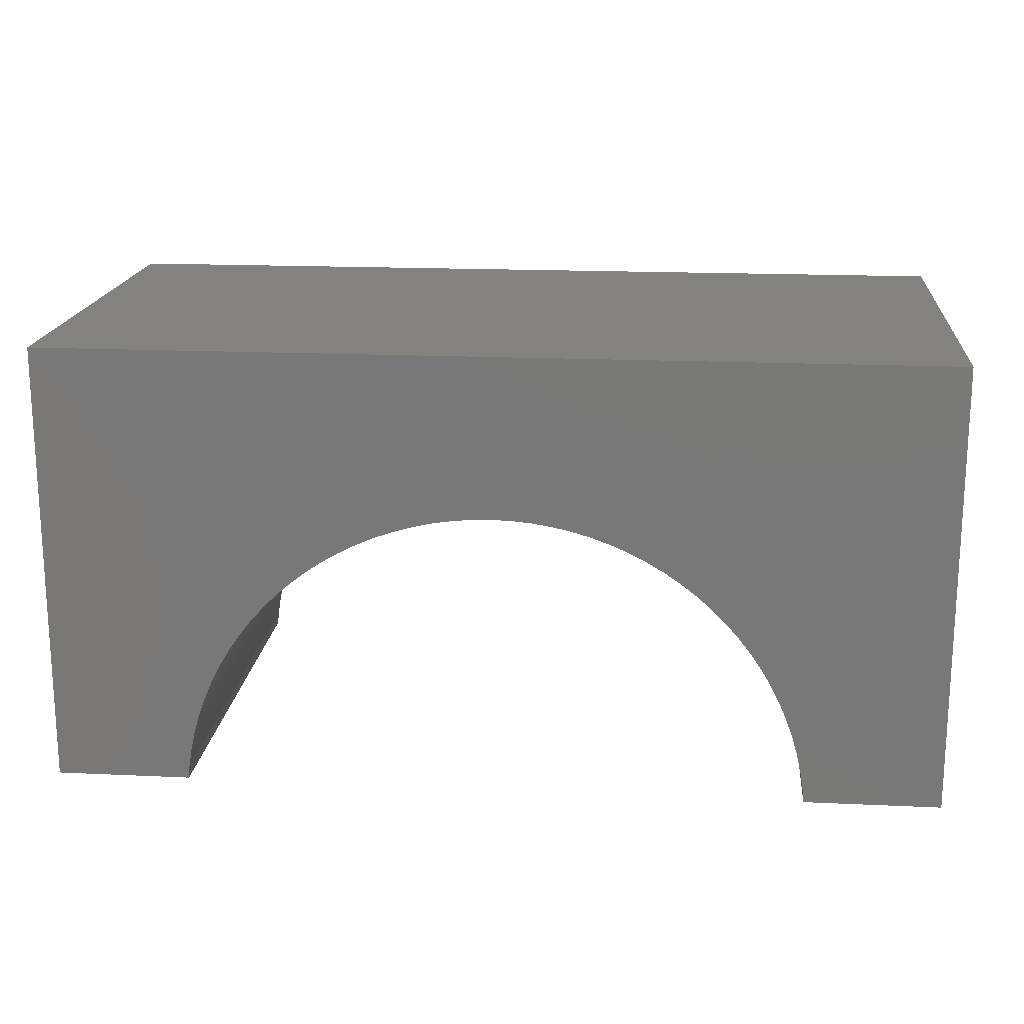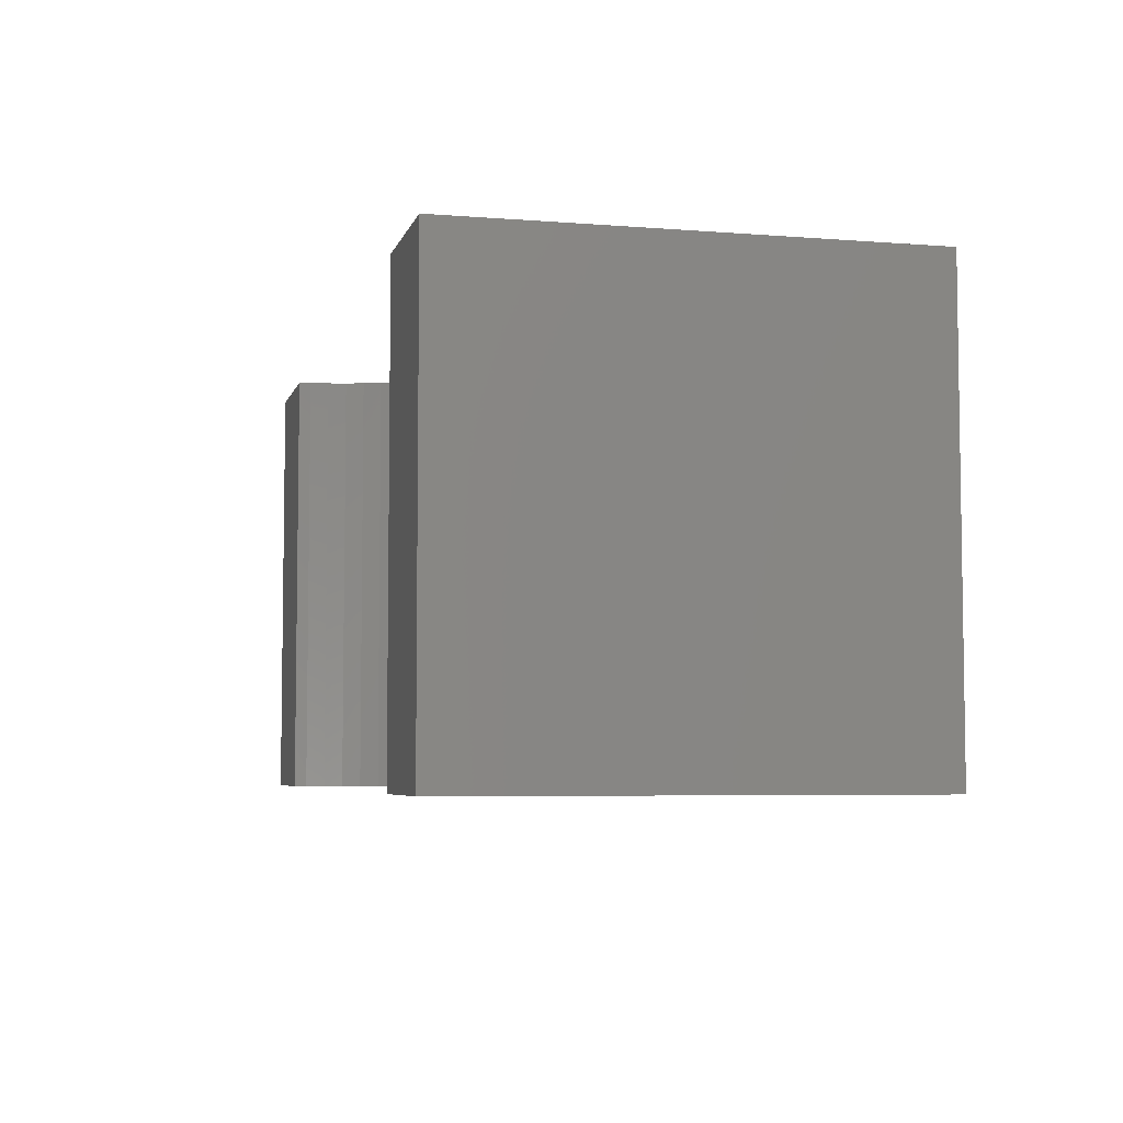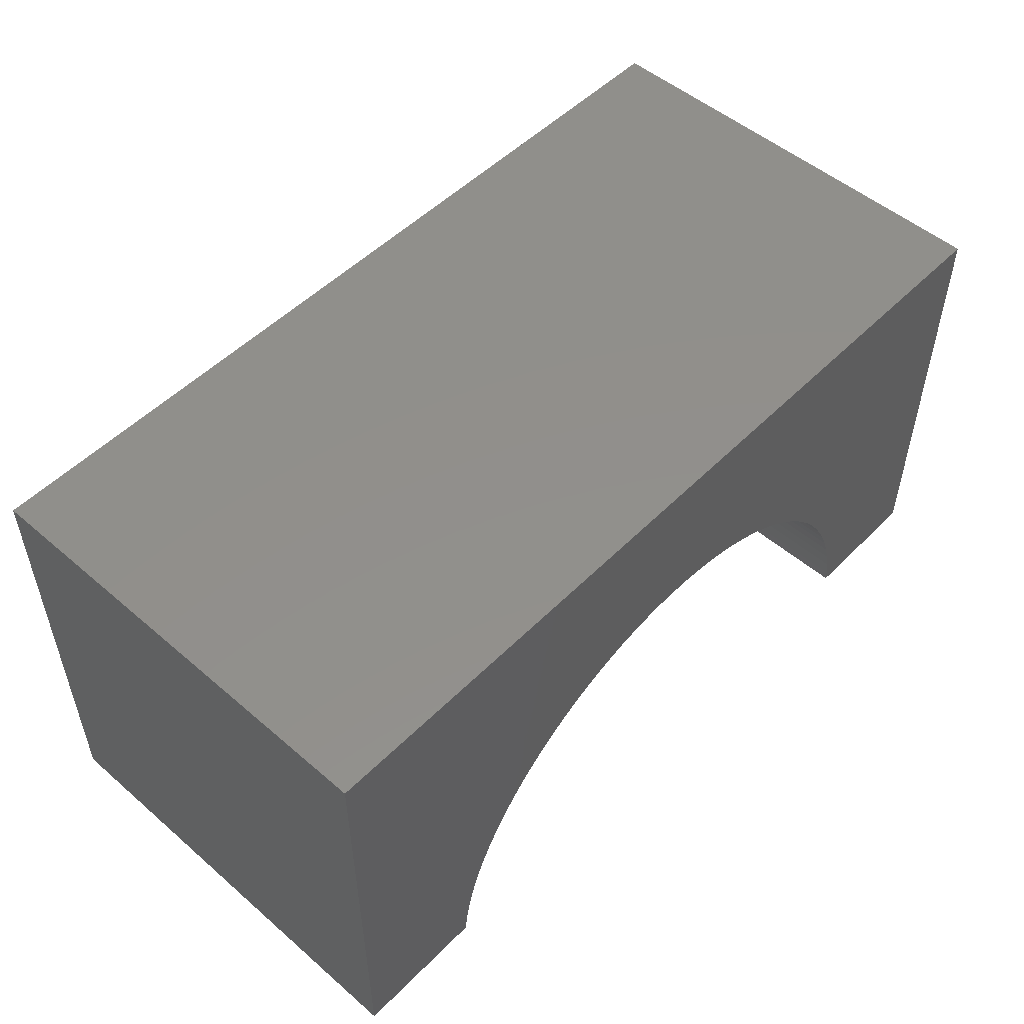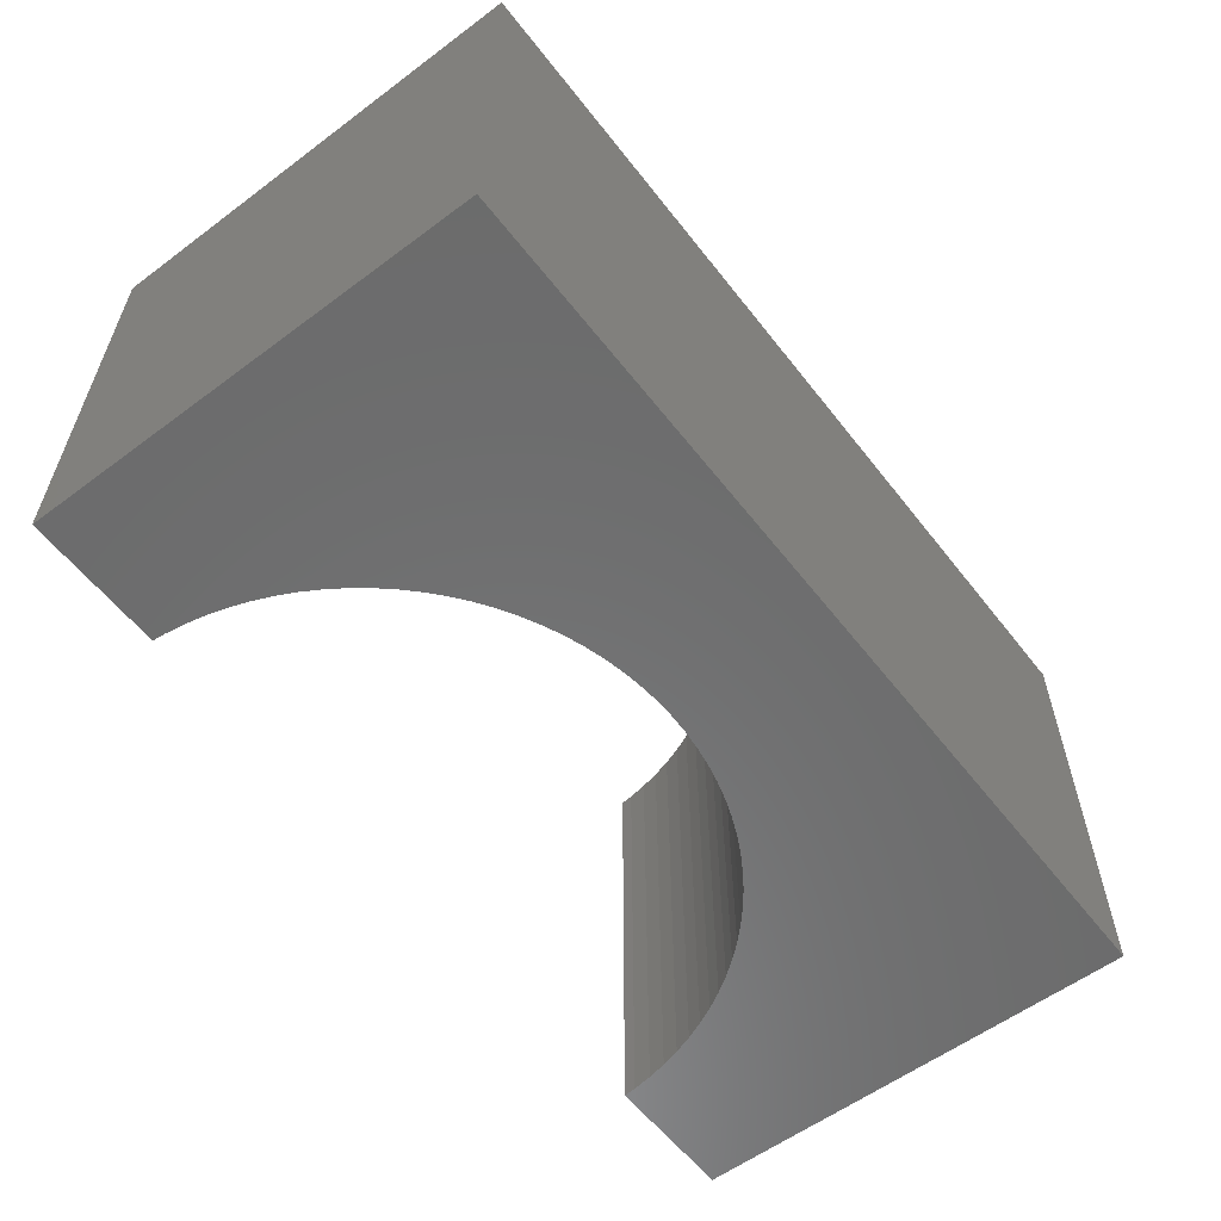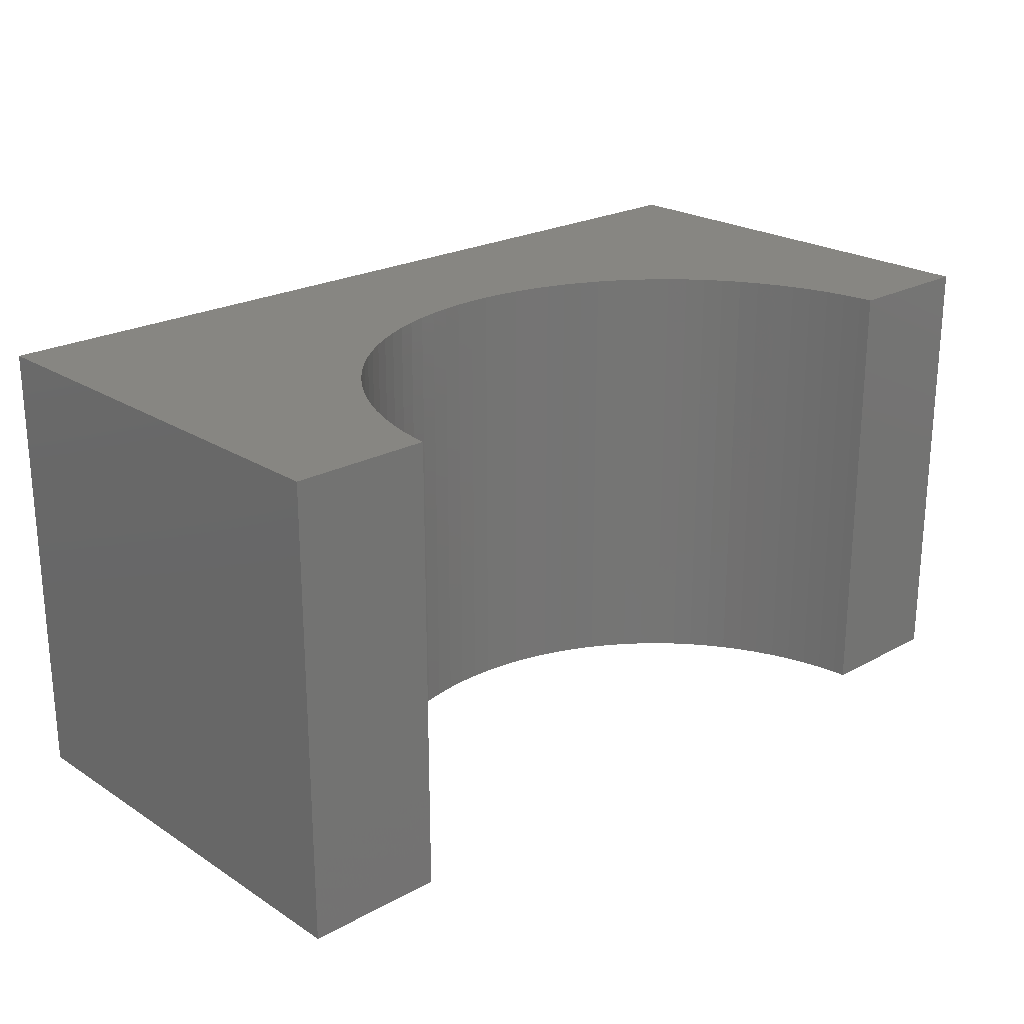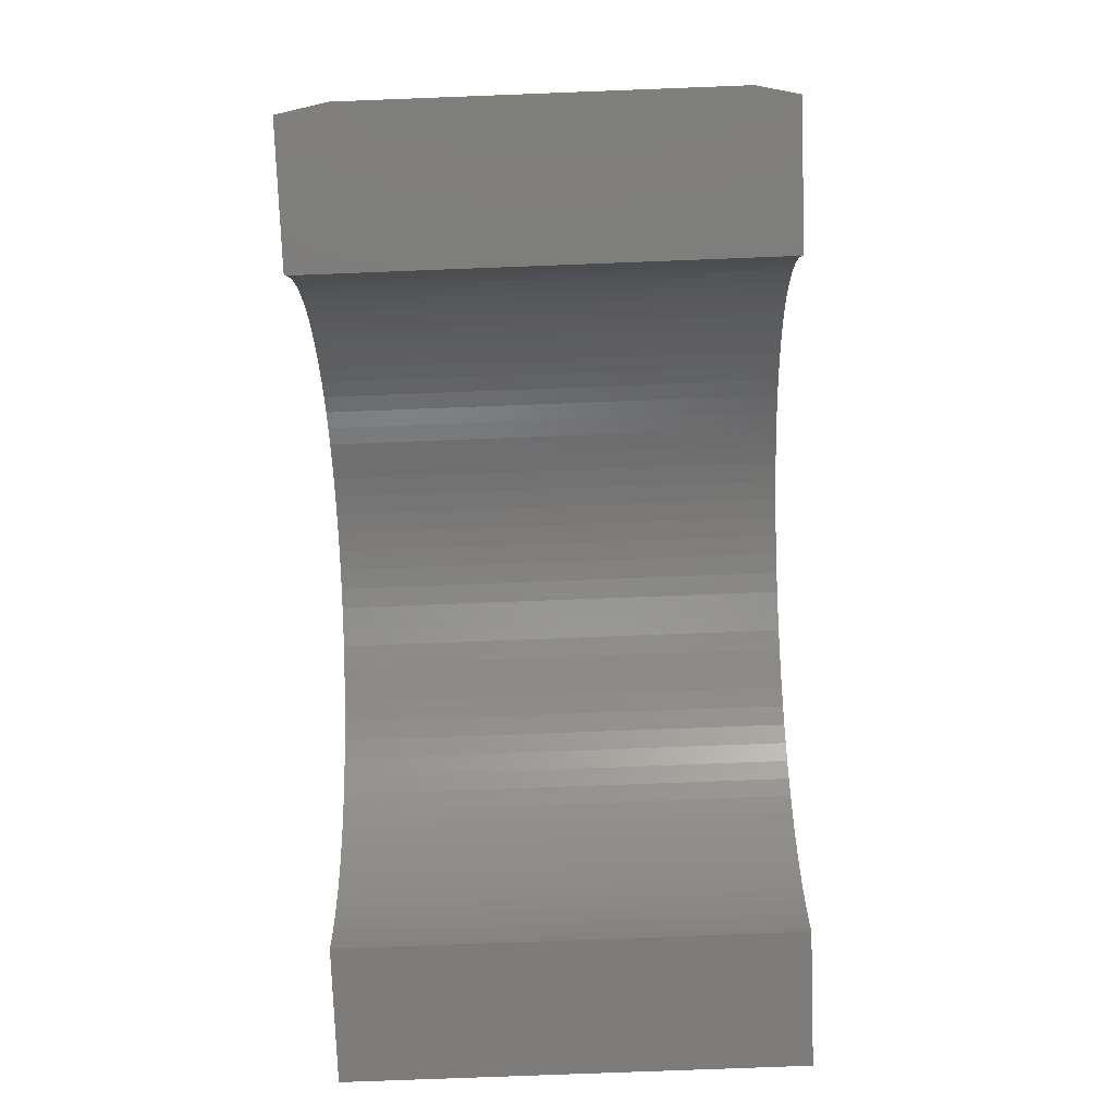
<metadata>
{"format":"stl","ext":"stl","renderer":"f3d","projection":"perspective","resolution":1024,"background":"white","views":[{"elev":17.6,"azim":5.2,"up":"+Z"},{"elev":-5.4,"azim":-103.9,"up":"+Y"},{"elev":51.6,"azim":132.9,"up":"+Z"},{"elev":-58.1,"azim":-52.4,"up":"+Y"},{"elev":22.8,"azim":137.2,"up":"+Y"},{"elev":-76.5,"azim":92.2,"up":"+Z"}]}
</metadata>
<code>
# stl→obj: 106 verts, 208 faces
v 5 -2.5 2.5
v 5 2.5 -2.5
v 5 2.5 2.5
v 5 -2.5 -2.5
v -5 2.5 2.5
v -5 -2.5 2.5
v 3.486 -2.5 -2.5
v 3.486 2.5 -2.5
v -5 -2.5 -2.5
v -3.486 2.5 -2.5
v -3.486 -2.5 -2.5
v -5 2.5 -2.5
v 0 2.5 0.7
v 0.2198 2.5 0.6931
v 0.4387 2.5 0.6724
v 0.6558 2.5 0.638
v 0.8704 2.5 0.59
v 1.082 2.5 0.5287
v 1.288 2.5 0.4542
v 1.49 2.5 0.3669
v 1.686 2.5 0.2671
v 1.875 2.5 0.1551
v 2.057 2.5 0.03156
v 2.231 2.5 -0.1032
v 2.396 2.5 -0.2486
v 2.551 2.5 -0.4041
v 2.697 2.5 -0.569
v 2.832 2.5 -0.7428
v 2.955 2.5 -0.9246
v 3.067 2.5 -1.114
v 3.167 2.5 -1.31
v 3.254 2.5 -1.512
v 3.329 2.5 -1.718
v 3.39 2.5 -1.93
v 3.438 2.5 -2.144
v 3.472 2.5 -2.361
v -0.2198 2.5 0.6931
v -0.4387 2.5 0.6724
v -0.6558 2.5 0.638
v -0.8704 2.5 0.59
v -1.082 2.5 0.5287
v -1.288 2.5 0.4542
v -1.49 2.5 0.3669
v -1.686 2.5 0.2671
v -1.875 2.5 0.1551
v -2.057 2.5 0.03156
v -2.231 2.5 -0.1032
v -2.396 2.5 -0.2486
v -2.551 2.5 -0.4041
v -2.697 2.5 -0.569
v -2.832 2.5 -0.7428
v -2.955 2.5 -0.9246
v -3.067 2.5 -1.114
v -3.167 2.5 -1.31
v -3.254 2.5 -1.512
v -3.329 2.5 -1.718
v -3.39 2.5 -1.93
v -3.438 2.5 -2.144
v -3.472 2.5 -2.361
v 0 -2.5 0.7
v -0.2198 -2.5 0.6931
v -0.4387 -2.5 0.6724
v -0.6558 -2.5 0.638
v -0.8704 -2.5 0.59
v -1.082 -2.5 0.5287
v -1.288 -2.5 0.4542
v -1.49 -2.5 0.3669
v -1.686 -2.5 0.2671
v -1.875 -2.5 0.1551
v -2.057 -2.5 0.03156
v -2.231 -2.5 -0.1032
v -2.396 -2.5 -0.2486
v -2.551 -2.5 -0.4041
v -2.697 -2.5 -0.569
v -2.832 -2.5 -0.7428
v -2.955 -2.5 -0.9246
v -3.067 -2.5 -1.114
v -3.167 -2.5 -1.31
v -3.254 -2.5 -1.512
v -3.329 -2.5 -1.718
v -3.39 -2.5 -1.93
v -3.438 -2.5 -2.144
v -3.472 -2.5 -2.361
v 0.2198 -2.5 0.6931
v 0.4387 -2.5 0.6724
v 0.6558 -2.5 0.638
v 0.8704 -2.5 0.59
v 1.082 -2.5 0.5287
v 1.288 -2.5 0.4542
v 1.49 -2.5 0.3669
v 1.686 -2.5 0.2671
v 1.875 -2.5 0.1551
v 2.057 -2.5 0.03156
v 2.231 -2.5 -0.1032
v 2.396 -2.5 -0.2486
v 2.551 -2.5 -0.4041
v 2.697 -2.5 -0.569
v 2.832 -2.5 -0.7428
v 2.955 -2.5 -0.9246
v 3.067 -2.5 -1.114
v 3.167 -2.5 -1.31
v 3.254 -2.5 -1.512
v 3.329 -2.5 -1.718
v 3.39 -2.5 -1.93
v 3.438 -2.5 -2.144
v 3.472 -2.5 -2.361
f 1 2 3
f 2 1 4
f 5 1 3
f 1 5 6
f 7 2 4
f 2 7 8
f 9 10 11
f 10 9 12
f 9 5 12
f 5 9 6
f 3 13 5
f 3 14 13
f 3 15 14
f 3 16 15
f 3 17 16
f 3 18 17
f 3 19 18
f 3 20 19
f 3 21 20
f 3 22 21
f 3 23 22
f 3 24 23
f 3 25 24
f 3 26 25
f 3 27 26
f 3 28 27
f 3 29 28
f 3 30 29
f 2 30 3
f 30 2 31
f 31 2 32
f 32 2 33
f 33 2 34
f 34 2 35
f 35 2 36
f 36 2 8
f 37 5 13
f 38 5 37
f 39 5 38
f 40 5 39
f 41 5 40
f 42 5 41
f 43 5 42
f 44 5 43
f 45 5 44
f 46 5 45
f 47 5 46
f 48 5 47
f 49 5 48
f 50 5 49
f 51 5 50
f 52 5 51
f 53 5 52
f 12 53 54
f 12 54 55
f 12 55 56
f 12 56 57
f 12 57 58
f 12 58 59
f 12 59 10
f 53 12 5
f 6 60 1
f 6 61 60
f 6 62 61
f 6 63 62
f 6 64 63
f 6 65 64
f 6 66 65
f 6 67 66
f 6 68 67
f 6 69 68
f 6 70 69
f 6 71 70
f 6 72 71
f 6 73 72
f 6 74 73
f 6 75 74
f 6 76 75
f 6 77 76
f 9 77 6
f 77 9 78
f 78 9 79
f 79 9 80
f 80 9 81
f 81 9 82
f 82 9 83
f 83 9 11
f 84 1 60
f 85 1 84
f 86 1 85
f 87 1 86
f 88 1 87
f 89 1 88
f 90 1 89
f 91 1 90
f 92 1 91
f 93 1 92
f 94 1 93
f 95 1 94
f 96 1 95
f 97 1 96
f 98 1 97
f 99 1 98
f 100 1 99
f 4 100 101
f 4 101 102
f 4 102 103
f 4 103 104
f 4 104 105
f 4 105 106
f 4 106 7
f 100 4 1
f 7 36 8
f 36 7 106
f 102 31 32
f 31 102 101
f 100 29 30
f 29 100 99
f 93 24 94
f 24 93 23
f 95 26 96
f 26 95 25
f 91 22 92
f 22 91 21
f 98 27 28
f 27 98 97
f 66 41 65
f 41 66 42
f 65 40 64
f 40 65 41
f 78 55 54
f 55 78 79
f 106 35 36
f 35 106 105
f 97 26 27
f 26 97 96
f 71 46 70
f 46 71 47
f 73 48 72
f 48 73 49
f 105 34 35
f 34 105 104
f 75 52 51
f 52 75 76
f 61 13 60
f 13 61 37
f 67 42 66
f 42 67 43
f 104 33 34
f 33 104 103
f 103 32 33
f 32 103 102
f 90 21 91
f 21 90 20
f 88 19 89
f 19 88 18
f 62 37 61
f 37 62 38
f 64 39 63
f 39 64 40
f 101 30 31
f 30 101 100
f 80 57 56
f 57 80 81
f 74 51 50
f 51 74 75
f 69 44 68
f 44 69 45
f 72 47 71
f 47 72 48
f 82 59 58
f 59 82 83
f 86 17 87
f 17 86 16
f 94 25 95
f 25 94 24
f 63 38 62
f 38 63 39
f 99 28 29
f 28 99 98
f 70 45 69
f 45 70 46
f 92 23 93
f 23 92 22
f 68 43 67
f 43 68 44
f 79 56 55
f 56 79 80
f 84 15 85
f 15 84 14
f 83 10 59
f 10 83 11
f 60 14 84
f 14 60 13
f 81 58 57
f 58 81 82
f 87 18 88
f 18 87 17
f 85 16 86
f 16 85 15
f 89 20 90
f 20 89 19
f 73 50 49
f 50 73 74
f 77 54 53
f 54 77 78
f 76 53 52
f 53 76 77

</code>
